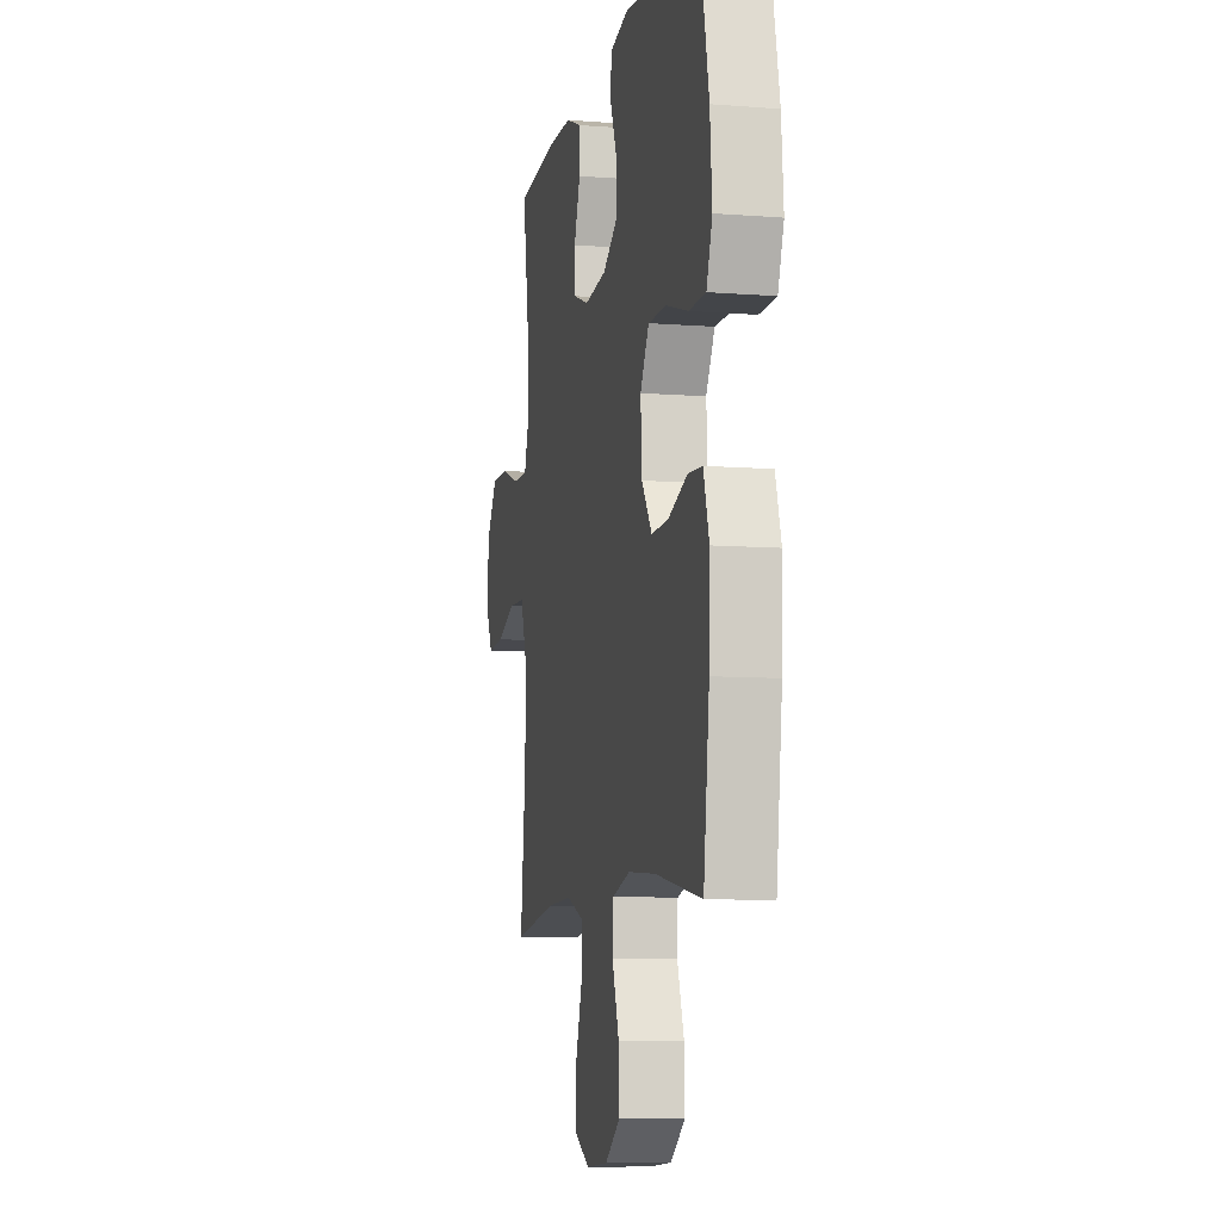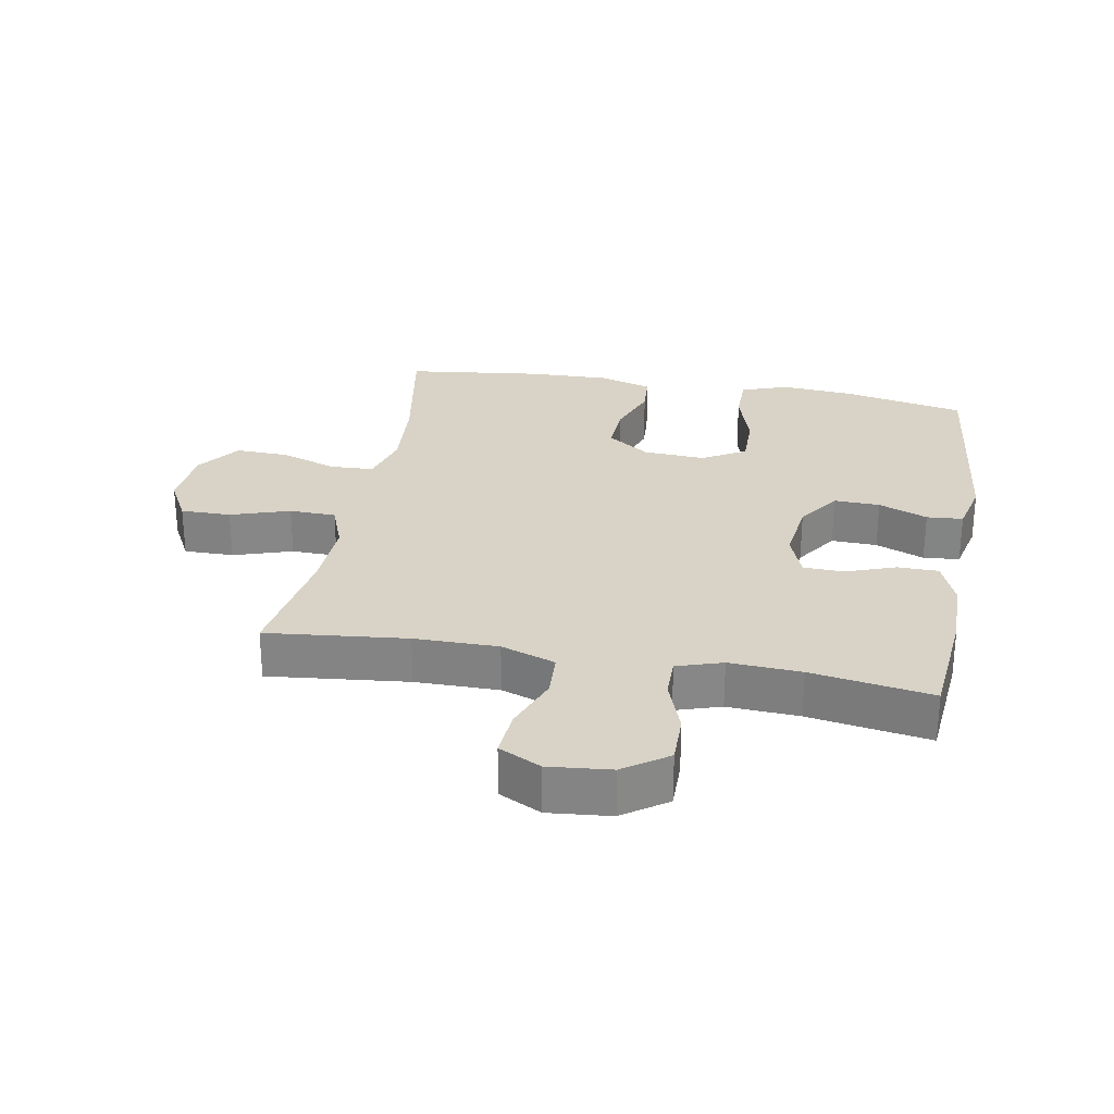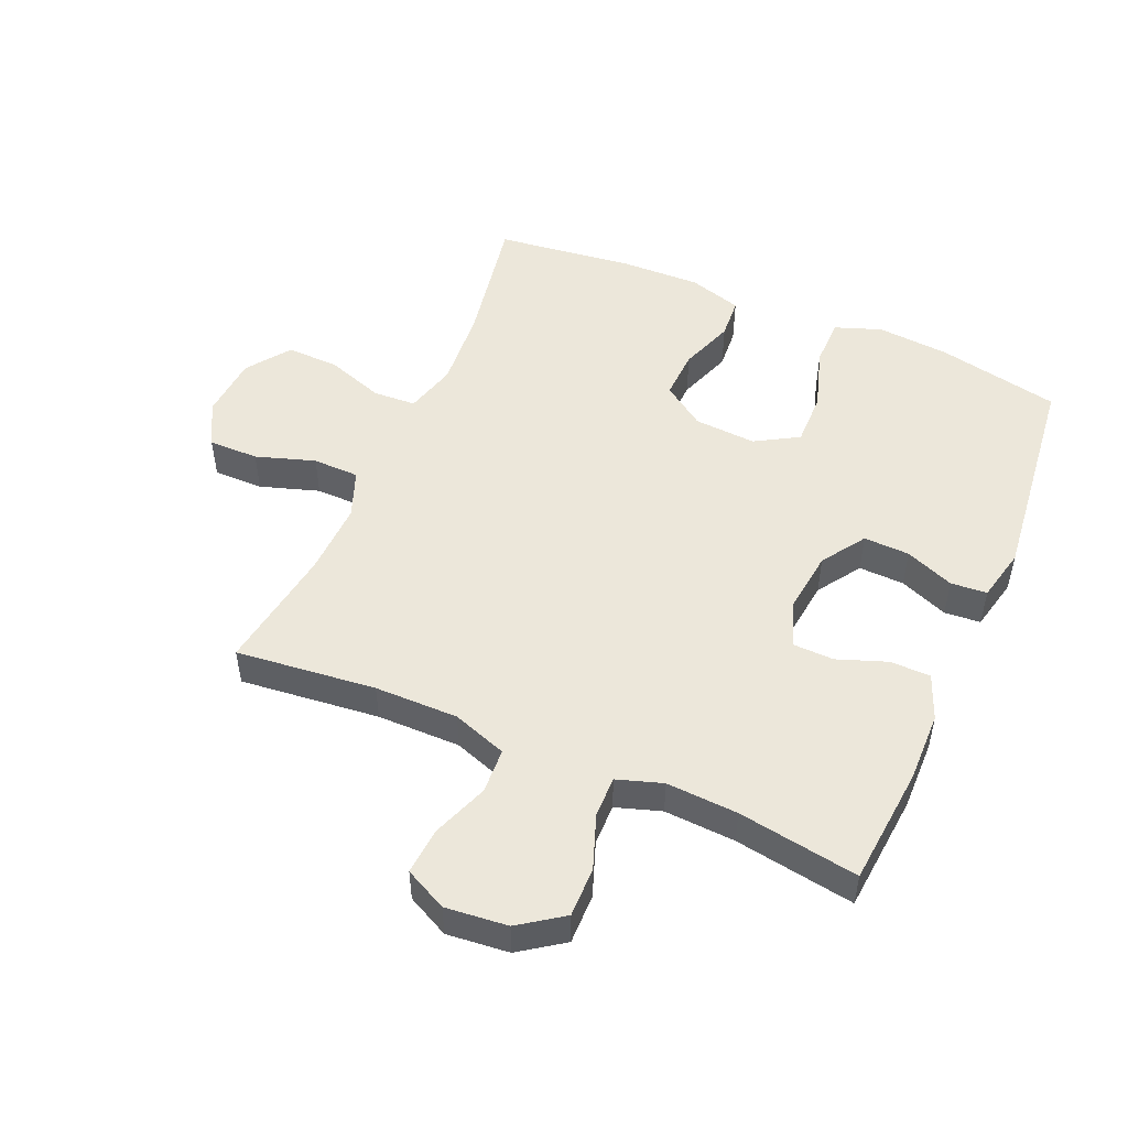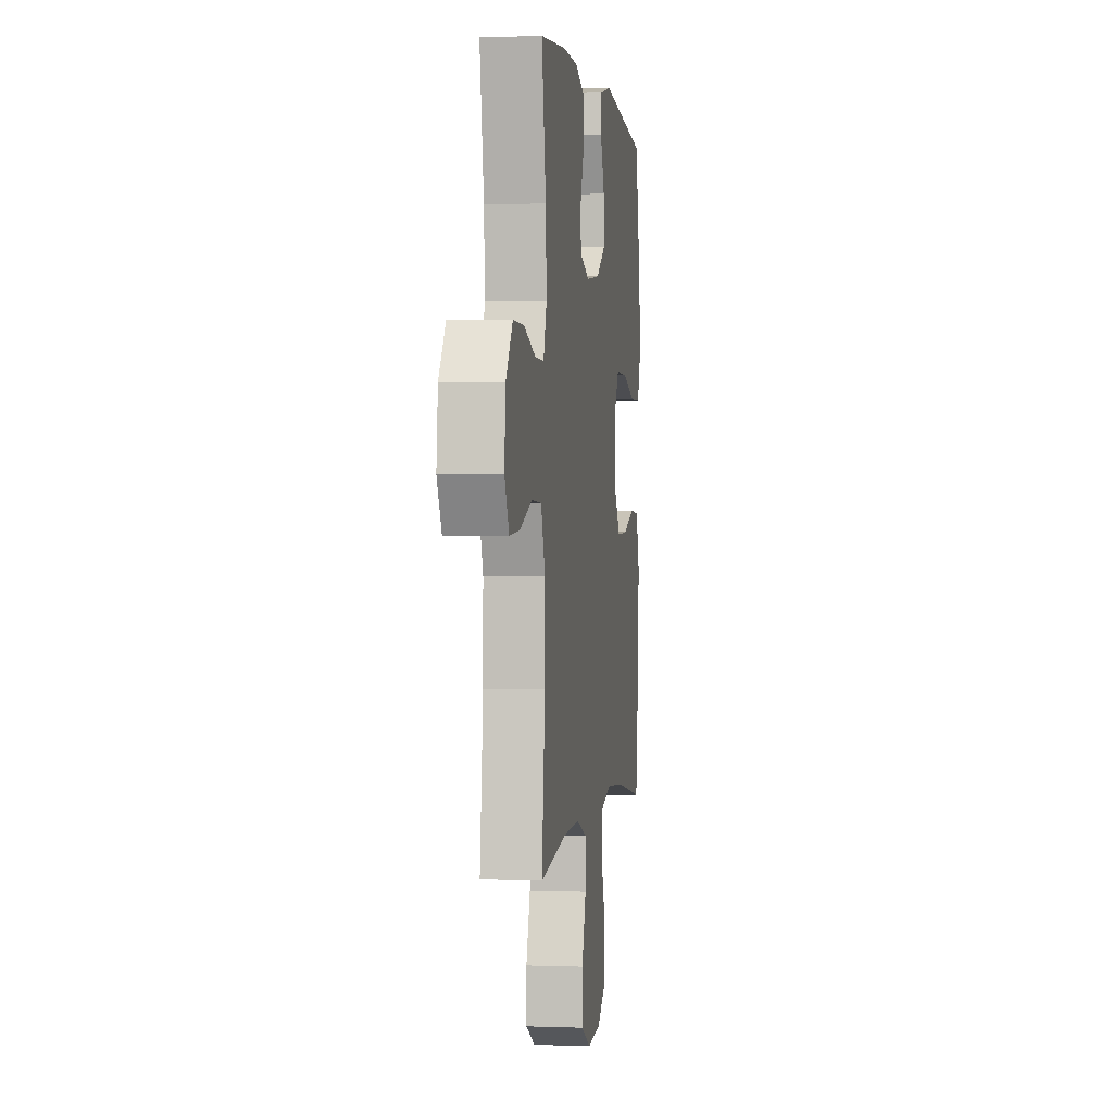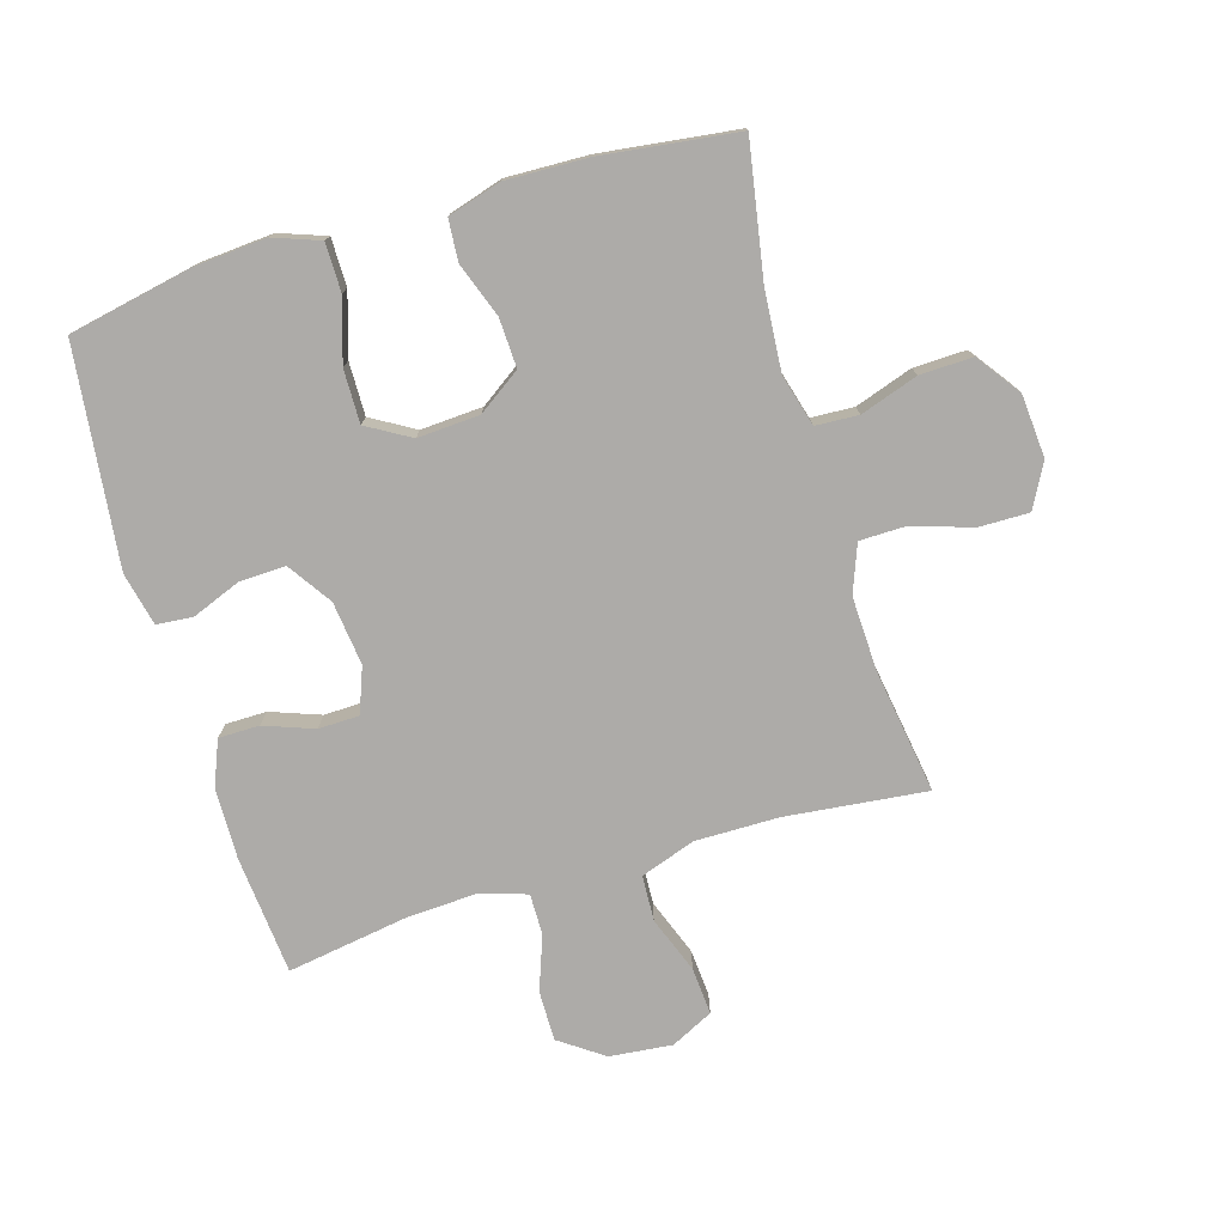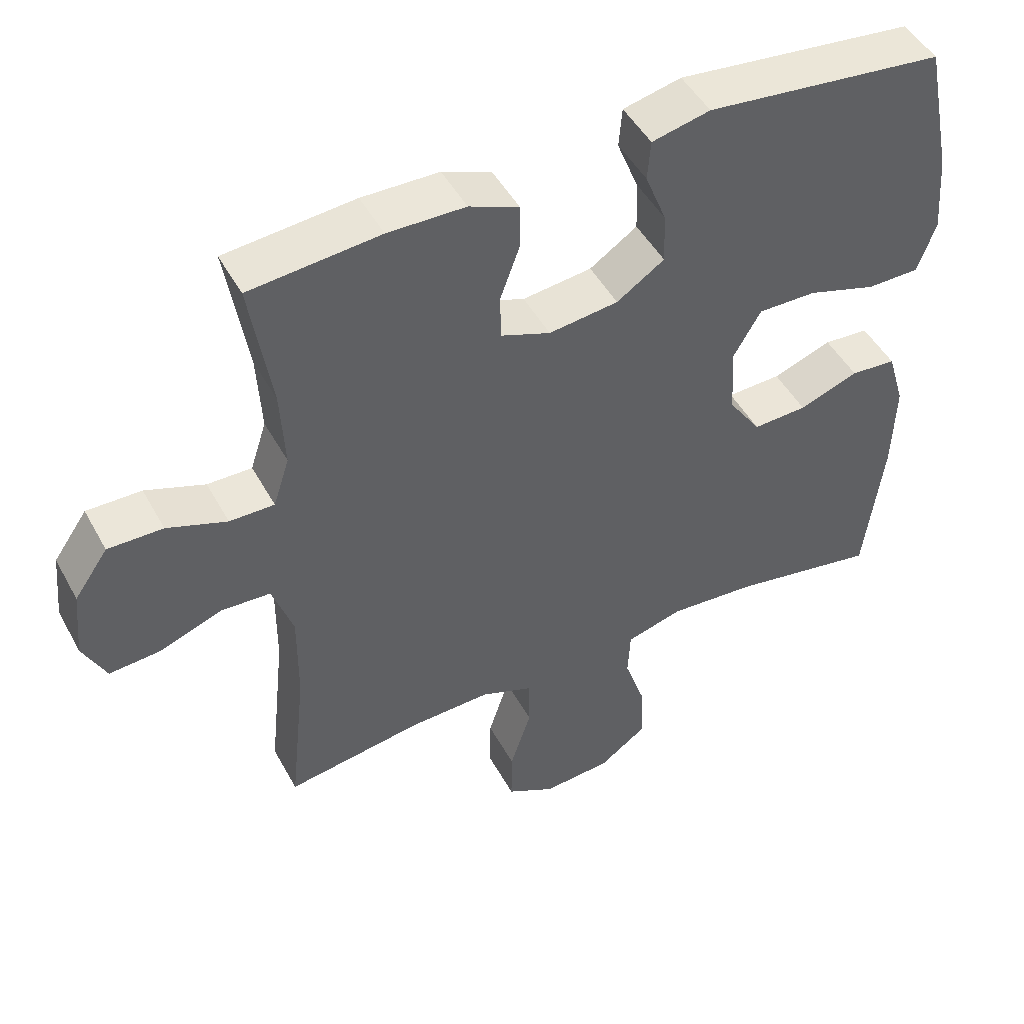
<metadata>
{"format":"obj","ext":"obj","renderer":"f3d","projection":"perspective","resolution":1024,"background":"white","views":[{"elev":-8.4,"azim":77.9,"up":"+Z"},{"elev":27.9,"azim":-79.7,"up":"+Y"},{"elev":50.9,"azim":-66.7,"up":"+Y"},{"elev":0.9,"azim":-81.9,"up":"+Z"},{"elev":-76.5,"azim":106.5,"up":"+Y"},{"elev":47.6,"azim":-27.5,"up":"+Z"}]}
</metadata>
<code>
o path7034
v -0.265 0.0375 -0.4327
v -0.1458 0.0375 -0.4282
v -0.06943 0.0375 -0.4572
v -0.06821 0.0375 -0.532
v -0.09899 0.0375 -0.6272
v -0.09976 0.0375 -0.7079
v -0.02911 0.0375 -0.7457
v 0.07185 0.0375 -0.7376
v 0.1414 0.0375 -0.6871
v 0.1388 0.0375 -0.6021
v 0.1072 0.0375 -0.5093
v 0.1108 0.0375 -0.4402
v 0.1939 0.0375 -0.4169
v 0.322 0.0375 -0.4264
v 0.5364 0.0375 -0.464
v 0.5637 0.0375 -0.2446
v 0.5676 0.0375 -0.1133
v 0.5419 0.0375 -0.02762
v 0.4754 0.0375 -0.02296
v 0.3884 0.0375 -0.05472
v 0.3089 0.0375 -0.05824
v 0.2614 0.0375 0.01012
v 0.2551 0.0375 0.11
v 0.2957 0.0375 0.1798
v 0.3815 0.0375 0.1787
v 0.482 0.0375 0.1478
v 0.5594 0.0375 0.1483
v 0.5863 0.0375 0.2232
v 0.5768 0.0375 0.3406
v 0.5364 0.0375 0.5379
v 0.1865 0.0375 0.5767
v 0.101 0.0375 0.5571
v 0.09629 0.0375 0.4988
v 0.1276 0.0375 0.4199
v 0.1301 0.0375 0.3459
v 0.06004 0.0375 0.2988
v -0.04207 0.0375 0.2864
v -0.1146 0.0375 0.3135
v -0.1163 0.0375 0.379
v -0.08725 0.0375 0.4591
v -0.08789 0.0375 0.5246
v -0.1604 0.0375 0.5538
v -0.2741 0.0375 0.5557
v -0.4653 0.0375 0.5379
v -0.434 0.0375 0.3433
v -0.4277 0.0375 0.2278
v -0.4514 0.0375 0.1545
v -0.5172 0.0375 0.1551
v -0.6046 0.0375 0.1865
v -0.6852 0.0375 0.1872
v -0.7347 0.0375 0.1164
v -0.7447 0.0375 0.0159
v -0.7109 0.0375 -0.05188
v -0.6351 0.0375 -0.04596
v -0.5443 0.0375 -0.01149
v -0.4713 0.0375 -0.0151
v -0.4406 0.0375 -0.1028
v -0.4412 0.0375 -0.2379
v -0.4653 0.0375 -0.464
v -0.265 -0.0375 -0.4327
v -0.1458 -0.0375 -0.4282
v -0.06943 -0.0375 -0.4572
v -0.06821 -0.0375 -0.532
v -0.09899 -0.0375 -0.6272
v -0.09976 -0.0375 -0.7079
v -0.02911 -0.0375 -0.7457
v 0.07185 -0.0375 -0.7376
v 0.1414 -0.0375 -0.6871
v 0.1388 -0.0375 -0.6021
v 0.1072 -0.0375 -0.5093
v 0.1108 -0.0375 -0.4402
v 0.1939 -0.0375 -0.4169
v 0.322 -0.0375 -0.4264
v 0.5364 -0.0375 -0.464
v 0.5637 -0.0375 -0.2446
v 0.5676 -0.0375 -0.1133
v 0.5419 -0.0375 -0.02762
v 0.4754 -0.0375 -0.02296
v 0.3884 -0.0375 -0.05472
v 0.3089 -0.0375 -0.05824
v 0.2614 -0.0375 0.01012
v 0.2551 -0.0375 0.11
v 0.2957 -0.0375 0.1798
v 0.3815 -0.0375 0.1787
v 0.482 -0.0375 0.1478
v 0.5594 -0.0375 0.1483
v 0.5863 -0.0375 0.2232
v 0.5768 -0.0375 0.3406
v 0.5364 -0.0375 0.5379
v 0.1865 -0.0375 0.5767
v 0.101 -0.0375 0.5571
v 0.09629 -0.0375 0.4988
v 0.1276 -0.0375 0.4199
v 0.1301 -0.0375 0.3459
v 0.06004 -0.0375 0.2988
v -0.04207 -0.0375 0.2864
v -0.1146 -0.0375 0.3135
v -0.1163 -0.0375 0.379
v -0.08725 -0.0375 0.4591
v -0.08789 -0.0375 0.5246
v -0.1604 -0.0375 0.5538
v -0.2741 -0.0375 0.5557
v -0.4653 -0.0375 0.5379
v -0.434 -0.0375 0.3433
v -0.4277 -0.0375 0.2278
v -0.4514 -0.0375 0.1545
v -0.5172 -0.0375 0.1551
v -0.6046 -0.0375 0.1865
v -0.6852 -0.0375 0.1872
v -0.7347 -0.0375 0.1164
v -0.7447 -0.0375 0.0159
v -0.7109 -0.0375 -0.05188
v -0.6351 -0.0375 -0.04596
v -0.5443 -0.0375 -0.01149
v -0.4713 -0.0375 -0.0151
v -0.4406 -0.0375 -0.1028
v -0.4412 -0.0375 -0.2379
v -0.4653 -0.0375 -0.464
v -0.7347 0.0375 0.1164
v -0.7447 0.0375 0.0159
v -0.7109 0.0375 -0.05188
v -0.7109 0.0375 -0.05188
v -0.6852 0.0375 0.1872
v -0.6351 0.0375 -0.04596
v -0.6046 0.0375 0.1865
v -0.5443 0.0375 -0.01149
v -0.5172 0.0375 0.1551
v -0.4713 0.0375 -0.0151
v -0.4713 0.0375 -0.0151
v -0.4514 0.0375 0.1545
v -0.4514 0.0375 0.1545
v -0.4406 0.0375 -0.1028
v -0.4412 0.0375 -0.2379
v -0.4653 0.0375 -0.464
v -0.4653 0.0375 -0.464
v -0.4277 0.0375 0.2278
v -0.4653 0.0375 0.5379
v -0.4653 0.0375 0.5379
v -0.434 0.0375 0.3433
v -0.2741 0.0375 0.5557
v -0.265 0.0375 -0.4327
v -0.1604 0.0375 0.5538
v -0.1458 0.0375 -0.4282
v -0.08789 0.0375 0.5246
v -0.08789 0.0375 0.5246
v -0.1146 0.0375 0.3135
v -0.1146 0.0375 0.3135
v -0.1163 0.0375 0.379
v -0.06943 0.0375 -0.4572
v -0.06943 0.0375 -0.4572
v -0.08725 0.0375 0.4591
v -0.04207 0.0375 0.2864
v -0.09899 0.0375 -0.6272
v -0.09976 0.0375 -0.7079
v -0.09976 0.0375 -0.7079
v -0.02911 0.0375 -0.7457
v -0.06821 0.0375 -0.532
v 0.06004 0.0375 0.2988
v 0.07185 0.0375 -0.7376
v 0.1301 0.0375 0.3459
v 0.1414 0.0375 -0.6871
v 0.101 0.0375 0.5571
v 0.101 0.0375 0.5571
v 0.09629 0.0375 0.4988
v 0.1276 0.0375 0.4199
v 0.1865 0.0375 0.5767
v 0.1072 0.0375 -0.5093
v 0.1108 0.0375 -0.4402
v 0.1108 0.0375 -0.4402
v 0.1388 0.0375 -0.6021
v 0.1939 0.0375 -0.4169
v 0.2614 0.0375 0.01012
v 0.2551 0.0375 0.11
v 0.322 0.0375 -0.4264
v 0.2957 0.0375 0.1798
v 0.2957 0.0375 0.1798
v 0.3089 0.0375 -0.05824
v 0.3815 0.0375 0.1787
v 0.3884 0.0375 -0.05472
v 0.482 0.0375 0.1478
v 0.4754 0.0375 -0.02296
v 0.5364 0.0375 0.5379
v 0.5364 0.0375 0.5379
v 0.5419 0.0375 -0.02762
v 0.5419 0.0375 -0.02762
v 0.5594 0.0375 0.1483
v 0.5594 0.0375 0.1483
v 0.5364 0.0375 -0.464
v 0.5364 0.0375 -0.464
v 0.5676 0.0375 -0.1133
v 0.5637 0.0375 -0.2446
v 0.5768 0.0375 0.3406
v 0.5863 0.0375 0.2232
v -0.7347 -0.0375 0.1164
v -0.7447 -0.0375 0.0159
v -0.7109 -0.0375 -0.05188
v -0.7109 -0.0375 -0.05188
v -0.6852 -0.0375 0.1872
v -0.6351 -0.0375 -0.04596
v -0.6046 -0.0375 0.1865
v -0.5443 -0.0375 -0.01149
v -0.5172 -0.0375 0.1551
v -0.4713 -0.0375 -0.0151
v -0.4713 -0.0375 -0.0151
v -0.4514 -0.0375 0.1545
v -0.4514 -0.0375 0.1545
v -0.4406 -0.0375 -0.1028
v -0.4412 -0.0375 -0.2379
v -0.4653 -0.0375 -0.464
v -0.4653 -0.0375 -0.464
v -0.4277 -0.0375 0.2278
v -0.4653 -0.0375 0.5379
v -0.4653 -0.0375 0.5379
v -0.434 -0.0375 0.3433
v -0.2741 -0.0375 0.5557
v -0.265 -0.0375 -0.4327
v -0.1604 -0.0375 0.5538
v -0.1458 -0.0375 -0.4282
v -0.08789 -0.0375 0.5246
v -0.08789 -0.0375 0.5246
v -0.1146 -0.0375 0.3135
v -0.1146 -0.0375 0.3135
v -0.1163 -0.0375 0.379
v -0.06943 -0.0375 -0.4572
v -0.06943 -0.0375 -0.4572
v -0.08725 -0.0375 0.4591
v -0.04207 -0.0375 0.2864
v -0.09899 -0.0375 -0.6272
v -0.09976 -0.0375 -0.7079
v -0.09976 -0.0375 -0.7079
v -0.02911 -0.0375 -0.7457
v -0.06821 -0.0375 -0.532
v 0.06004 -0.0375 0.2988
v 0.07185 -0.0375 -0.7376
v 0.1301 -0.0375 0.3459
v 0.1414 -0.0375 -0.6871
v 0.101 -0.0375 0.5571
v 0.101 -0.0375 0.5571
v 0.09629 -0.0375 0.4988
v 0.1276 -0.0375 0.4199
v 0.1865 -0.0375 0.5767
v 0.1072 -0.0375 -0.5093
v 0.1108 -0.0375 -0.4402
v 0.1108 -0.0375 -0.4402
v 0.1388 -0.0375 -0.6021
v 0.1939 -0.0375 -0.4169
v 0.2614 -0.0375 0.01012
v 0.2551 -0.0375 0.11
v 0.322 -0.0375 -0.4264
v 0.2957 -0.0375 0.1798
v 0.2957 -0.0375 0.1798
v 0.3089 -0.0375 -0.05824
v 0.3815 -0.0375 0.1787
v 0.3884 -0.0375 -0.05472
v 0.482 -0.0375 0.1478
v 0.4754 -0.0375 -0.02296
v 0.5364 -0.0375 0.5379
v 0.5364 -0.0375 0.5379
v 0.5419 -0.0375 -0.02762
v 0.5419 -0.0375 -0.02762
v 0.5594 -0.0375 0.1483
v 0.5594 -0.0375 0.1483
v 0.5364 -0.0375 -0.464
v 0.5364 -0.0375 -0.464
v 0.5676 -0.0375 -0.1133
v 0.5637 -0.0375 -0.2446
v 0.5768 -0.0375 0.3406
v 0.5863 -0.0375 0.2232
f 232 242 224
f 194 201 200
f 268 255 261
f 265 254 266
f 217 226 219
f 267 255 268
f 221 223 214
f 247 248 227
f 249 252 246
f 203 202 201
f 205 221 211
f 228 245 232
f 224 243 218
f 239 241 237
f 214 223 215
f 216 208 209
f 252 249 254
f 248 250 233
f 203 221 205
f 224 242 243
f 211 221 214
f 233 250 235
f 254 265 256
f 227 248 233
f 218 247 207
f 266 249 263
f 194 200 198
f 200 201 202
f 229 231 228
f 208 216 218
f 208 218 207
f 253 255 267
f 240 250 253
f 214 215 212
f 240 241 239
f 240 253 257
f 235 250 240
f 240 257 241
f 215 223 217
f 243 252 247
f 257 253 267
f 236 245 234
f 246 252 243
f 242 232 245
f 207 221 203
f 202 203 205
f 245 228 234
f 199 195 196
f 194 195 199
f 207 247 227
f 223 226 217
f 231 234 228
f 218 243 247
f 201 194 199
f 266 254 249
f 256 265 259
f 207 227 221
f 51 52 111 110
f 52 122 197 111
f 50 51 110 109
f 53 54 113 112
f 49 50 109 108
f 54 55 114 113
f 48 49 108 107
f 55 129 204 114
f 131 48 107 206
f 56 57 116 115
f 58 135 210 117
f 46 47 106 105
f 138 45 104 213
f 57 58 117 116
f 45 46 105 104
f 43 44 103 102
f 59 1 60 118
f 42 43 102 101
f 1 2 61 60
f 145 42 101 220
f 147 39 98 222
f 2 150 225 61
f 40 41 100 99
f 39 40 99 98
f 37 38 97 96
f 5 155 230 64
f 6 7 66 65
f 4 5 64 63
f 3 4 63 62
f 36 37 96 95
f 7 8 67 66
f 35 36 95 94
f 8 9 68 67
f 163 33 92 238
f 33 34 93 92
f 31 32 91 90
f 11 169 244 70
f 10 11 70 69
f 9 10 69 68
f 12 13 72 71
f 34 35 94 93
f 22 23 82 81
f 13 14 73 72
f 23 176 251 82
f 21 22 81 80
f 24 25 84 83
f 20 21 80 79
f 25 26 85 84
f 19 20 79 78
f 183 31 90 258
f 185 19 78 260
f 26 187 262 85
f 14 189 264 73
f 17 18 77 76
f 16 17 76 75
f 15 16 75 74
f 29 30 89 88
f 28 29 88 87
f 27 28 87 86
f 157 149 167
f 119 125 126
f 193 186 180
f 190 191 179
f 142 144 151
f 192 193 180
f 146 139 148
f 172 152 173
f 174 171 177
f 128 126 127
f 130 136 146
f 153 157 170
f 149 143 168
f 164 162 166
f 139 140 148
f 141 134 133
f 177 179 174
f 173 158 175
f 128 130 146
f 149 168 167
f 136 139 146
f 158 160 175
f 179 181 190
f 152 158 173
f 143 132 172
f 191 188 174
f 119 123 125
f 125 127 126
f 154 153 156
f 133 143 141
f 133 132 143
f 178 192 180
f 165 178 175
f 139 137 140
f 165 164 166
f 165 182 178
f 160 165 175
f 165 166 182
f 140 142 148
f 168 172 177
f 182 192 178
f 161 159 170
f 171 168 177
f 167 170 157
f 132 128 146
f 127 130 128
f 170 159 153
f 124 121 120
f 119 124 120
f 132 152 172
f 148 142 151
f 156 153 159
f 143 172 168
f 126 124 119
f 191 174 179
f 181 184 190
f 132 146 152

</code>
